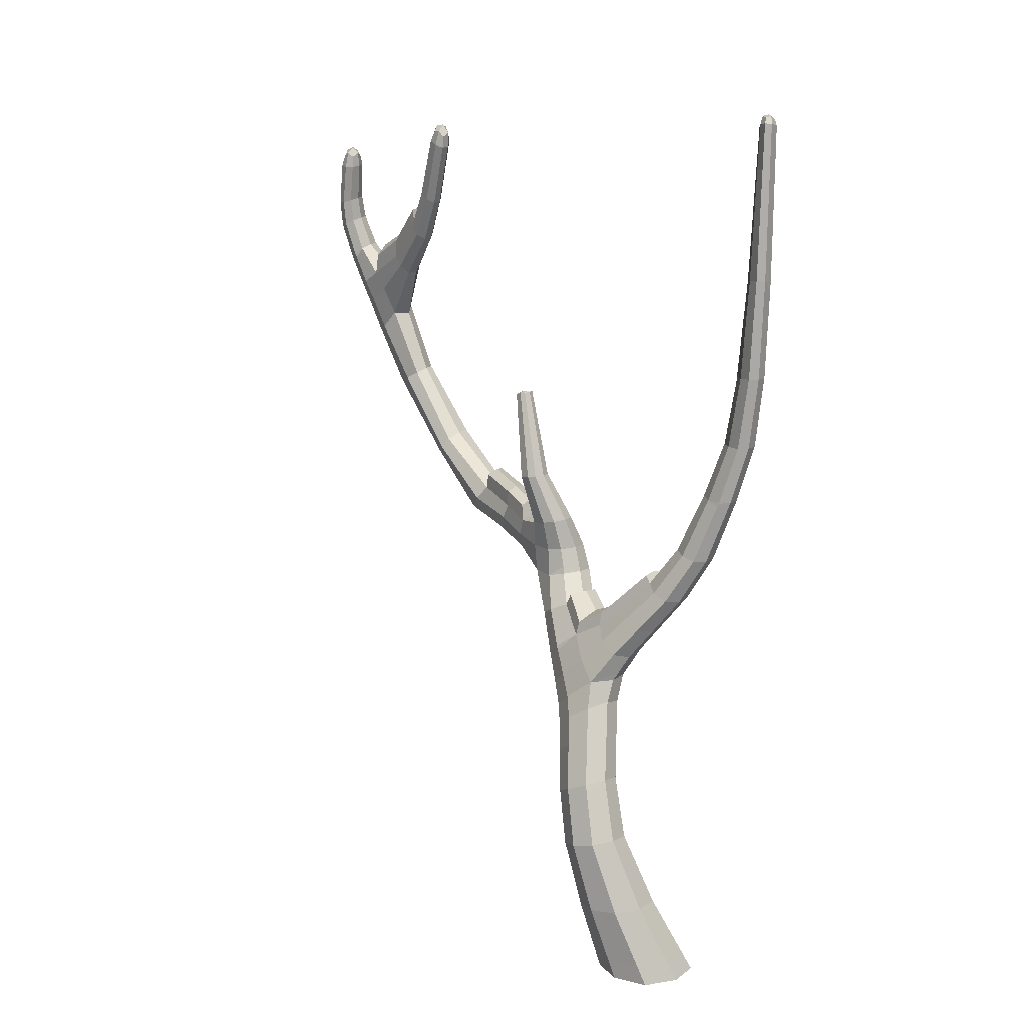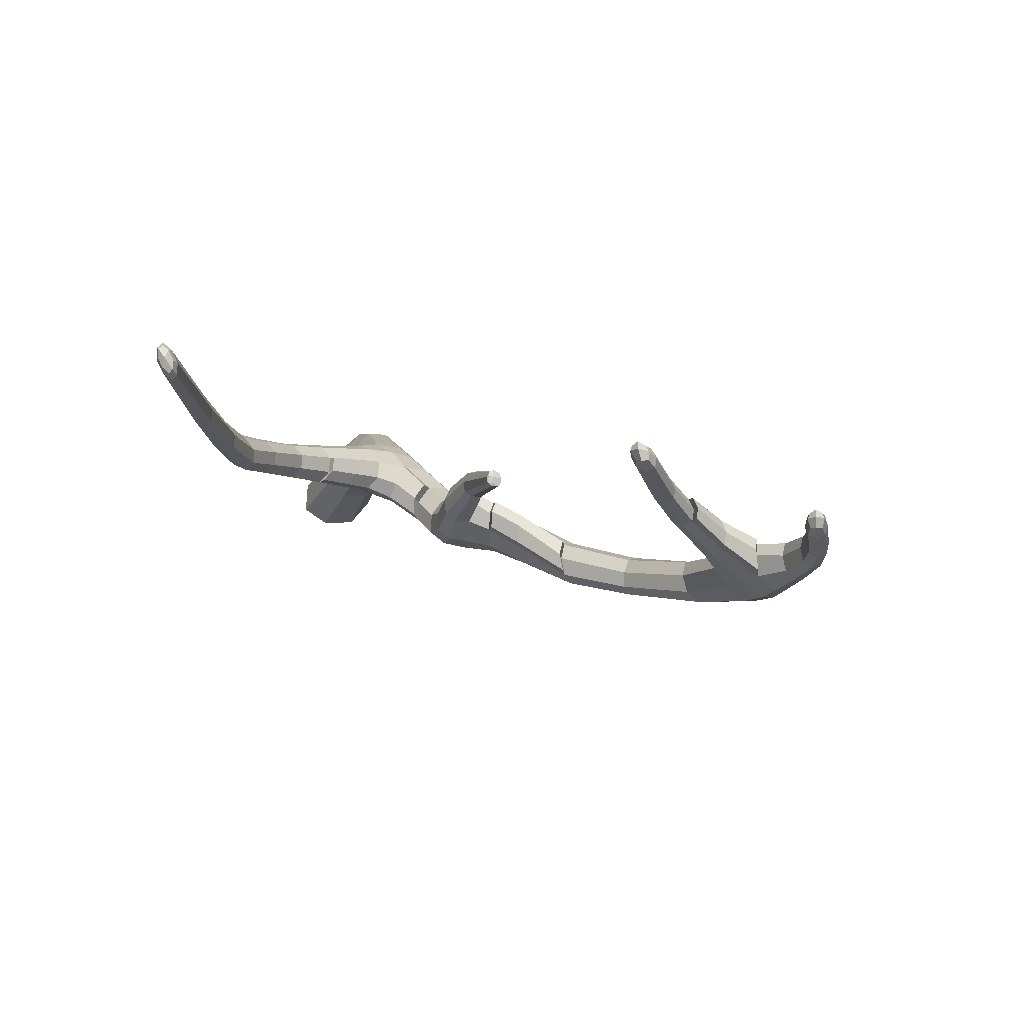
<metadata>
{"format":"obj","ext":"obj","renderer":"f3d","projection":"perspective","resolution":1024,"background":"white","views":[{"elev":12.7,"azim":-37.6,"up":"+Y"},{"elev":76.9,"azim":112.0,"up":"+Y"}]}
</metadata>
<code>
o BirchTree_Dead_1_Cube.100
v 0.01695 0.1795 -0.07741
v -0.07768 0.1715 -0.1651
v -0.1607 0.1795 -0.07741
v -0.06605 0.1874 0.0103
v -0.01237 -0.006082 -0.02413
v -0.1047 0.6599 -0.2435
v -0.0615 0.7539 -0.3223
v 0.03196 0.6599 -0.2435
v -0.02465 0.7028 -0.1788
v -0.04813 0.617 -0.3083
v 0.09187 0.9143 -0.4203
v 0.07528 0.7539 -0.3223
v 0.06565 1.006 -0.1026
v -0.004938 0.7073 -0.3798
v 0.1301 1.025 -0.1567
v 0.1071 0.9857 -0.04879
v 0.1716 1.006 -0.103
v 0.243 2.219 0.1053
v 0.2641 2.242 0.07246
v 0.2921 2.21 0.07029
v 0.2844 2.209 0.03816
v 0.2353 2.218 0.07316
v 0.07885 0.8612 -0.5357
v 0.01746 0.8883 -0.4739
v 0.1533 0.887 -0.4821
v 0.1928 1.13 -0.9413
v 0.1288 1.044 -0.5023
v 0.1821 1.038 -0.5641
v 0.06279 1.039 -0.5433
v 0.1205 1.426 -1.311
v 0.1429 1.168 -0.8913
v 0.08181 1.123 -0.9058
v 0.1307 1.084 -0.9507
v 0.09484 1.762 -1.227
v 0.1267 1.469 -1.223
v 0.1747 1.453 -1.288
v 0.07251 1.441 -1.247
v -0.002471 2.07 -1.455
v 0.1508 1.688 -1.429
v 0.04898 1.67 -1.391
v 0.1003 1.66 -1.451
v 0.02401 2.128 -1.454
v 0.01995 2.078 -1.49
v 0.03724 2.072 -1.441
v 0.05966 2.08 -1.476
v 0.04365 2.168 -1.061
v 0.04281 1.784 -1.234
v 0.1247 1.803 -1.273
v 0.047 2.202 -1.015
v 0.02135 2.146 -1.016
v 0.05684 2.14 -1.006
v 0.07915 2.162 -1.051
v 0.1102 1.824 -1.479
v 0.06718 1.834 -1.43
v 0.06343 1.797 -1.495
v 0.02041 1.808 -1.447
v 0.2248 1.83 0.06197
v 0.278 1.82 0.01987
v 0.2913 1.821 0.06088
v 0.2381 1.83 0.103
v 0.09139 2.007 -1.114
v 0.06817 1.982 -1.064
v 0.03016 1.988 -1.076
v 0.05338 2.013 -1.126
v 0.07402 1.974 -1.502
v 0.04514 1.974 -1.462
v 0.03038 1.962 -1.516
v 0.001503 1.962 -1.476
v -0.000737 -0.006082 0.08516
v -0.1217 -0.006082 -0.02413
v -0.024 -0.006082 -0.1334
v 0.09692 -0.006082 -0.02413
v -0.09656 0.4612 -0.2434
v -0.08675 0.5155 -0.1123
v -0.02331 0.4883 -0.1779
v -0.16 0.4883 -0.1779
v 0.1127 0.8625 -0.2158
v 0.02742 0.8252 -0.1525
v 0.1044 1.872 -1.287
v -0.01481 0.8625 -0.2156
v 0.1249 1.004 -0.6912
v 0.05396 1.064 -0.661
v 0.08712 1.118 -0.6503
v 0.1655 1.065 -0.6817
v 0.2161 1.266 -0.05381
v 0.2482 1.262 -0.005239
v 0.194 1.257 0.04438
v 0.1619 1.262 -0.004185
v 0.0696 -0.006082 -0.02413
v -0.000893 0.1854 -0.01163
v -0.0331 0.3495 -0.1292
v 0.06087 -0.006082 -0.1061
v -0.02109 -0.006082 -0.1061
v -0.1092 0.3327 -0.2006
v -0.1031 -0.006082 -0.1061
v -0.09434 -0.006082 -0.02413
v -0.18 0.3495 -0.1292
v -0.08561 -0.006082 0.05784
v -0.003645 -0.006082 0.05784
v -0.1039 0.3662 -0.05779
v 0.05057 0.7076 -0.2725
v -0.03052 0.6615 -0.3353
v -0.08615 0.7076 -0.2725
v -0.002892 0.7598 -0.1816
v -0.09645 0.6278 -0.2921
v -0.1392 0.5087 -0.1287
v 0.02368 0.6921 -0.195
v -0.04408 0.468 -0.227
v 0.1087 0.8104 -0.3924
v 0.03079 0.7693 -0.4455
v -0.02792 0.8104 -0.3903
v 0.07784 1.837 -1.365
v -0.05325 0.7189 -0.3654
v -0.04394 0.8043 -0.2668
v 0.09057 0.8043 -0.2669
v 0.04929 0.7189 -0.3655
v 0.1514 1.099 0.003862
v 0.1685 1.121 -0.09643
v 0.1125 1.11 -0.04597
v 0.2074 1.11 -0.04659
v 0.08739 1.02 -0.143
v -0.01495 0.8345 -0.1683
v 0.1671 1.02 -0.1435
v 0.08055 0.8345 -0.1683
v 0.2357 1.582 0.09262
v 0.272 1.577 -0.002658
v 0.2172 1.58 0.04588
v 0.2902 1.579 0.04412
v 0.1643 1.258 0.03229
v 0.2292 1.258 0.03193
v 0.2456 1.265 -0.04214
v 0.2484 2.238 0.09716
v 0.2796 2.231 0.04739
v 0.2429 2.238 0.07339
v 0.2852 2.232 0.07117
v 0.2268 2.22 0.09764
v 0.2682 1.826 0.09251
v 0.2977 1.818 0.02951
v 0.2483 1.825 0.031
v 0.1894 0.9663 -0.5454
v 0.1182 0.9484 -0.6181
v 0.05838 0.9679 -0.5326
v 0.1269 0.9797 -0.4797
v 0.03918 0.9081 -0.4318
v 0.1413 0.9072 -0.4377
v 0.1313 0.8673 -0.5245
v 0.0297 0.8683 -0.518
v 0.0815 1.043 -0.5097
v 0.1734 1.042 -0.6157
v 0.05716 1.043 -0.596
v 0.1728 1.042 -0.5222
v 0.08051 1.132 -0.6038
v 0.1019 1.125 -0.5164
v 0.1454 1.119 -0.5669
v 0.04423 1.119 -0.5423
v 0.1316 1.234 -1.121
v 0.1885 1.272 -1.109
v 0.08277 1.25 -1.085
v 0.1397 1.288 -1.074
v 0.1829 1.16 -0.9176
v 0.167 1.02 -0.6926
v 0.1015 1.156 -0.8844
v 0.08983 1.093 -0.9327
v 0.1097 1.584 -1.412
v 0.1624 1.608 -1.389
v 0.06042 1.59 -1.351
v 0.1119 1.63 -1.292
v 0.1602 1.435 -1.314
v 0.08231 1.427 -1.286
v 0.0882 1.458 -1.218
v 0.1637 1.468 -1.25
v 0.08656 1.71 -1.467
v 0.1349 1.741 -1.449
v 0.03601 1.723 -1.412
v 0.0776 1.786 -1.372
v 0.04762 1.708 -1.331
v 0.1437 1.727 -1.37
v 0.1388 1.672 -1.455
v 0.06162 1.658 -1.426
v 0.01835 2.119 -1.475
v 0.04716 2.119 -1.464
v 0.003156 2.111 -1.449
v 0.03196 2.111 -1.439
v -0.001609 2.073 -1.476
v 0.03344 1.824 -1.426
v 0.04582 2.081 -1.492
v 0.09999 1.836 -1.451
v 0.07876 1.872 -1.125
v 0.06157 1.912 -1.187
v 0.03637 1.883 -1.136
v 0.104 1.902 -1.175
v 0.06156 1.763 -1.218
v 0.1226 1.778 -1.249
v 0.04453 1.81 -1.259
v 0.1064 1.824 -1.288
v 0.05263 2.18 -0.9994
v 0.04299 2.2 -1.04
v 0.0264 2.184 -1.007
v 0.06922 2.196 -1.032
v 0.06723 2.171 -1.067
v 0.03191 2.003 -1.104
v 0.04372 1.979 -1.057
v 0.08892 1.993 -1.086
v 0.02982 1.796 -1.475
v 0.01649 1.968 -1.459
v 0.09797 1.808 -1.499
v 0.0701 1.977 -1.478
v 0.08665 1.91 -1.502
v 0.05262 1.915 -1.459
v 0.04125 1.892 -1.518
v 0.007222 1.896 -1.474
v 0.218 1.833 0.09266
v 0.2695 2.215 0.09615
v 0.3006 2.207 0.04514
v 0.2579 2.213 0.04795
v 0.2323 2.107 0.06996
v 0.2826 2.098 0.03293
v 0.2919 2.099 0.0676
v 0.2416 2.108 0.1046
v 0.07854 2.016 -1.132
v 0.02337 2.158 -1.042
v 0.03377 2.137 -0.9995
v 0.07661 2.15 -1.026
v 0.08409 2.099 -1.076
v 0.06142 2.076 -1.029
v 0.02491 2.082 -1.04
v 0.04758 2.105 -1.087
v 0.004646 1.959 -1.5
v 0.0598 1.968 -1.519
v 0.0122 2.069 -1.439
v 0.05796 2.077 -1.455
v 0.06684 2.027 -1.489
v 0.04119 2.023 -1.451
v 0.02516 2.02 -1.503
v -0.000484 2.016 -1.465
v 0.07832 -0.006082 0.05784
v -0.009617 0.1735 -0.1432
v -0.1428 0.1735 -0.1432
v -0.1341 0.1854 -0.01163
v -0.01707 0.0423 0.06645
v -0.1314 0.04031 -0.03745
v -0.03742 0.03832 -0.1413
v 0.07693 0.04031 -0.03745
v -0.1466 0.468 -0.227
v -0.07884 0.6921 -0.195
v -0.03671 0.5087 -0.1287
v 0.006066 0.6278 -0.2921
v -0.06705 0.5561 -0.2829
v -0.04891 0.6297 -0.1528
v 0.01036 0.5929 -0.2179
v -0.1263 0.5929 -0.2179
v 0.01721 0.8905 -0.263
v 0.07039 0.9906 -0.06223
v 0.113 0.8905 -0.2633
v 0.1496 0.9906 -0.06233
v 0.1402 0.9293 -0.1631
v 0.06464 0.9001 -0.1041
v 0.0733 1.872 -1.28
v 0.02277 0.9293 -0.1628
v 0.1303 1.107 -0.6655
v 0.1749 1.095 -0.9561
v 0.05348 1.106 -0.6475
v 0.07723 1.02 -0.6805
v 0.1294 1.041 -0.7929
v 0.06637 1.094 -0.7553
v 0.1793 1.095 -0.7822
v 0.1811 1.265 -0.04093
v 0.2577 1.401 -0.02688
v 0.2827 1.401 0.02175
v 0.2273 1.401 0.07186
v 0.2024 1.401 0.02323
v 0.05481 -0.006082 0.03659
v -0.04945 0.362 -0.07564
v 0.04188 -0.006082 -0.08484
v -0.05348 0.3369 -0.1827
v -0.06662 -0.006082 0.03659
v -0.1597 0.362 -0.07564
v -0.07955 -0.006082 -0.08484
v -0.1637 0.3369 -0.1827
v 0.05436 0.7578 -0.208
v 0.02393 0.673 -0.3196
v -0.0786 0.673 -0.3196
v -0.05936 0.7578 -0.208
v 0.1077 0.8518 -0.3362
v 0.08434 0.7796 -0.4328
v -0.01797 0.7796 -0.4311
v -0.006122 0.8518 -0.3351
v 0.118 1.102 -0.008582
v 0.1891 1.102 -0.008765
v 0.1307 1.118 -0.08351
v 0.202 1.118 -0.08427
v 0.2122 1.582 0.08104
v 0.268 1.581 0.08038
v 0.2406 1.578 0.01027
v 0.2943 1.577 0.008252
v 0.2367 2.234 0.09132
v 0.2681 2.23 0.08999
v 0.2597 2.229 0.05457
v 0.2912 2.225 0.05266
v 0.1763 0.9756 -0.4987
v 0.1775 0.9669 -0.6122
v 0.06869 0.968 -0.6005
v 0.0771 0.9772 -0.4913
v 0.04598 1.112 -0.5844
v 0.06223 1.123 -0.5173
v 0.1383 1.123 -0.5349
v 0.131 1.112 -0.6047
v 0.173 1.247 -1.124
v 0.09221 1.234 -1.107
v 0.1775 1.29 -1.088
v 0.09979 1.272 -1.071
v 0.1488 1.594 -1.415
v 0.07146 1.581 -1.388
v 0.1513 1.651 -1.34
v 0.06903 1.634 -1.306
v 0.1238 1.722 -1.472
v 0.0488 1.709 -1.445
v 0.1231 1.768 -1.396
v 0.04226 1.753 -1.365
v 0.03797 2.11 -1.478
v 0.004235 2.104 -1.466
v 0.04749 2.105 -1.451
v 0.0145 2.099 -1.44
v 0.1016 1.885 -1.148
v 0.05162 1.87 -1.117
v 0.08942 1.914 -1.193
v 0.03802 1.901 -1.165
v 0.06788 2.178 -1.018
v 0.03623 2.168 -0.9984
v 0.06089 2.193 -1.048
v 0.02879 2.184 -1.029
v 0.0125 1.89 -1.5
v 0.0218 1.907 -1.456
v 0.07284 1.9 -1.521
v 0.08061 1.917 -1.477
v 0.2243 2.11 0.09622
v 0.2691 2.103 0.09511
v 0.2998 2.096 0.04067
v 0.2552 2.102 0.0431
v 0.0718 2.108 -1.093
v 0.02682 2.095 -1.067
v 0.03779 2.073 -1.023
v 0.08158 2.087 -1.051
v 0.001518 2.016 -1.488
v 0.05281 2.025 -1.506
v 0.01434 2.019 -1.449
v 0.06403 2.027 -1.466
v 0.05852 0.0418 0.04047
v 0.04325 0.03882 -0.1154
v -0.113 0.03882 -0.1154
v -0.09774 0.0418 0.04047
v -0.116 0.5653 -0.2667
v -0.1024 0.6205 -0.1691
v 8.2e-05 0.6205 -0.1691
v -0.01353 0.5653 -0.2667
v 0.04999 0.9512 -0.207
v 0.0249 0.9074 -0.1188
v 0.1382 0.9512 -0.2073
v 0.1128 0.9074 -0.1188
v 0.1492 1.132 -0.7604
v 0.1734 1.055 -0.7962
v 0.06863 1.131 -0.736
v 0.08521 1.054 -0.7797
v 0.2241 1.401 -0.01371
v 0.2007 1.401 0.0598
v 0.2615 1.401 0.05924
v 0.2838 1.401 -0.01537
v -0.1422 0.4871 -0.1209
v -0.08313 0.6616 -0.3126
v -0.0484 0.3741 -0.08002
v -0.004948 0.1616 -0.1407
v -0.161 0.3156 -0.1776
v 0.005723 0.7784 -0.1733
v -0.03289 0.8021 -0.3802
v 0.07096 1.017 -0.09614
v 0.1183 0.9198 -0.1105
v 0.1478 0.878 -0.4712
v -0.009637 0.5777 -0.2717
v 0.1611 1.247 0.02945
v 0.1265 1.109 -0.08919
v 0.1847 1.09 -0.01461
v 0.2395 1.59 0.01132
v 0.2677 1.806 0.09214
v 0.0805 0.9963 -0.4971
v 0.1581 1.068 -0.6112
v 0.06939 1.597 -1.396
v 0.1259 1.763 -1.26
v 0.02304 1.794 -1.441
v 0.07803 1.241 -0.6223
v 0.05017 1.252 -0.6235
v 0.01859 1.241 -0.6081
v 0.03101 1.249 -0.562
v 0.05888 1.25 -0.5609
v 0.08416 1.249 -0.5742
v 0.0888 1.245 -0.5965
v 0.01818 1.246 -0.5794
v 0.08342 1.466 -0.677
v 0.07126 1.465 -0.6805
v 0.04822 1.466 -0.6686
v 0.0554 1.473 -0.6407
v 0.07196 1.474 -0.6403
v 0.08692 1.473 -0.648
v 0.08973 1.47 -0.6612
v 0.04778 1.47 -0.6511
v 0.04818 1.466 -0.667
v 0.04915 1.474 -0.6516
v 0.08233 1.473 -0.6597
v 0.06822 1.476 -0.6439
v 0.06582 1.476 -0.6553
v 0.06345 1.469 -0.6725
v 0.1414 1.206 -0.8848
v 0.1029 1.183 -0.7422
v 0.1025 1.195 -0.8783
v 0.179 1.199 -0.9095
v 0.08898 1.16 -0.6582
v 0.05735 1.148 -0.6556
v 0.1296 1.149 -0.6725
v 0.1474 1.173 -0.7617
v 0.07159 1.172 -0.7388
v 0.09081 0.9434 -0.4083
v 0.06451 0.909 -0.3361
v 0.04299 0.9378 -0.4187
v 0.1357 0.937 -0.424
v 0.1255 1.044 -0.1691
v 0.09667 0.9835 -0.2282
v 0.159 1.04 -0.1571
v 0.08675 1.04 -0.1566
v 0.0714 0.9302 -0.28
v 0.11 0.9218 -0.2658
v 0.02307 0.9218 -0.2655
v 0.001889 0.8866 -0.331
v 0.1052 0.8866 -0.332
v 0.05281 0.9769 -0.2147
v 0.1329 0.9769 -0.215
v 0.06305 1.953 -1.194
v 0.04734 1.859 -1.26
v 0.1198 1.82 -1.387
v 0.04525 1.806 -1.358
v 0.08873 1.955 -1.2
v 0.04133 1.942 -1.174
f 1 90 348 243
f 1 91 273 90
f 1 237 275 91
f 1 243 349 371
f 2 371 349 242
f 2 94 275 237
f 2 238 372 94
f 2 242 350 238
f 3 238 350 241
f 3 97 372 238
f 3 239 277 97
f 3 241 351 239
f 4 239 351 240
f 4 100 277 239
f 4 90 273 100
f 4 240 348 90
f 5 93 274 89
f 5 96 278 93
f 5 99 276 96
f 5 89 272 99
f 6 251 353 245
f 6 105 352 251
f 6 103 369 105
f 6 245 283 103
f 7 103 283 114
f 7 113 282 103
f 7 374 286 113
f 7 114 287 374
f 8 250 378 247
f 8 107 354 250
f 8 101 280 107
f 8 247 281 101
f 9 249 354 107
f 9 245 353 249
f 9 104 283 245
f 9 107 280 104
f 10 248 352 105
f 10 247 378 248
f 10 102 281 247
f 10 105 369 102
f 11 143 303 144
f 11 145 300 143
f 12 101 281 116
f 12 115 280 101
f 12 109 284 115
f 12 116 285 109
f 13 259 357 253
f 13 121 356 259
f 14 102 282 113
f 14 116 281 102
f 14 110 285 116
f 14 113 286 110
f 270 125 292 365
f 292 127 271 365
f 15 118 291 123
f 15 121 380 118
f 16 257 376 255
f 16 253 357 257
f 16 117 288 253
f 16 255 381 117
f 17 256 358 123
f 17 255 376 256
f 17 120 381 255
f 17 123 291 120
f 18 219 337 213
f 18 136 336 219
f 18 132 296 136
f 18 213 297 132
f 269 128 293 366
f 293 125 270 366
f 268 126 295 367
f 295 128 269 367
f 364 294 126 268
f 19 132 297 135
f 19 134 296 132
f 19 133 298 134
f 19 135 299 133
f 20 218 338 214
f 20 213 337 218
f 20 135 297 213
f 20 214 299 135
f 21 217 339 215
f 21 214 338 217
f 21 133 299 214
f 21 215 298 133
f 22 216 336 136
f 22 215 339 216
f 22 134 298 215
f 22 136 296 134
f 23 110 286 147
f 23 146 285 110
f 23 141 301 146
f 23 147 302 141
f 24 111 287 144
f 24 147 286 111
f 24 142 302 147
f 24 144 303 142
f 25 140 300 145
f 25 146 301 140
f 26 266 361 261
f 26 160 360 266
f 26 157 310 160
f 26 261 308 157
f 27 143 300 151
f 27 148 384 143
f 27 153 305 148
f 27 151 306 153
f 28 140 301 149
f 28 151 300 140
f 28 154 306 151
f 29 142 384 148
f 29 150 302 142
f 29 155 304 150
f 29 148 305 155
f 30 156 309 169
f 30 168 308 156
f 30 164 312 168
f 30 169 313 164
f 31 159 311 162
f 31 160 310 159
f 32 265 362 162
f 32 163 363 265
f 32 158 309 163
f 32 162 311 158
f 33 264 363 163
f 33 261 361 264
f 33 156 308 261
f 33 163 309 156
f 34 192 315 167
f 34 188 325 192
f 34 193 324 188
f 35 159 310 171
f 35 170 311 159
f 35 167 315 170
f 35 171 314 167
f 36 157 308 168
f 36 171 310 157
f 36 165 314 171
f 36 168 312 165
f 37 158 311 170
f 37 169 309 158
f 37 166 313 169
f 37 170 315 166
f 38 235 346 230
f 38 184 344 235
f 38 182 321 184
f 38 230 323 182
f 39 165 312 178
f 39 177 314 165
f 39 173 318 177
f 39 178 316 173
f 40 166 315 176
f 40 179 386 166
f 40 174 317 179
f 40 176 319 174
f 41 164 386 179
f 41 178 312 164
f 41 172 316 178
f 41 179 317 172
f 42 180 321 182
f 42 181 320 180
f 42 183 322 181
f 42 182 323 183
f 43 234 344 184
f 43 186 345 234
f 43 180 320 186
f 43 184 321 180
f 44 233 347 231
f 44 230 346 233
f 44 183 323 230
f 44 231 322 183
f 45 232 345 186
f 45 231 347 232
f 45 181 322 231
f 45 186 320 181
f 46 227 341 221
f 46 200 340 227
f 46 197 330 200
f 46 221 331 197
f 47 176 315 192
f 47 194 319 176
f 47 190 327 194
f 47 192 325 190
f 48 177 318 195
f 48 191 324 193
f 48 195 326 191
f 49 196 328 199
f 49 198 329 196
f 49 197 331 198
f 49 199 330 197
f 50 226 342 222
f 50 221 341 226
f 50 198 331 221
f 50 222 329 198
f 51 225 343 223
f 51 222 342 225
f 51 196 329 222
f 51 223 328 196
f 52 224 340 200
f 52 223 343 224
f 52 199 328 223
f 52 200 330 199
f 53 173 316 206
f 53 187 318 173
f 53 208 335 187
f 53 206 334 208
f 54 175 318 187
f 54 185 319 175
f 54 209 333 185
f 54 187 335 209
f 55 172 317 204
f 55 206 316 172
f 55 210 334 206
f 55 204 332 210
f 56 211 332 204
f 56 185 333 211
f 57 127 292 212
f 57 139 382 127
f 57 216 339 139
f 57 212 336 216
f 58 126 382 139
f 58 138 295 126
f 58 217 338 138
f 58 139 339 217
f 59 128 295 138
f 59 218 337 137
f 59 138 338 218
f 60 212 292 125
f 60 219 336 212
f 60 137 337 219
f 61 191 326 220
f 61 203 324 191
f 61 224 343 203
f 61 220 340 224
f 62 188 324 203
f 62 202 325 188
f 62 225 342 202
f 62 203 343 225
f 63 190 325 202
f 63 201 327 190
f 63 226 341 201
f 63 202 342 226
f 64 189 327 201
f 64 220 326 189
f 64 227 340 220
f 64 201 341 227
f 65 208 334 229
f 65 207 335 208
f 65 232 347 207
f 65 229 345 232
f 66 209 335 207
f 66 205 333 209
f 66 233 346 205
f 66 207 347 233
f 67 210 332 228
f 67 229 334 210
f 67 234 345 229
f 67 228 344 234
f 68 211 333 205
f 68 228 332 211
f 68 235 344 228
f 68 205 346 235
f 69 98 276 99
f 69 240 351 98
f 69 236 348 240
f 69 99 272 236
f 70 95 278 96
f 70 241 350 95
f 70 98 351 241
f 70 96 276 98
f 71 92 274 93
f 71 242 349 92
f 71 95 350 242
f 71 93 278 95
f 72 236 272 89
f 72 243 348 236
f 72 92 349 243
f 72 89 274 92
f 73 94 279 244
f 73 108 275 94
f 73 248 355 108
f 73 244 352 248
f 74 100 370 246
f 74 249 353 106
f 74 246 354 249
f 75 91 275 108
f 75 246 370 91
f 75 250 354 246
f 75 108 355 250
f 76 244 279 97
f 76 251 352 244
f 76 106 353 251
f 77 115 284 254
f 77 124 280 115
f 77 256 359 124
f 77 254 358 256
f 78 373 280 124
f 78 122 283 373
f 78 257 357 122
f 78 124 359 257
f 80 114 283 122
f 80 252 287 114
f 80 259 356 252
f 80 122 357 259
f 81 141 302 263
f 81 161 301 141
f 81 264 361 161
f 81 263 363 264
f 82 150 304 262
f 82 263 302 150
f 82 265 363 263
f 82 262 362 265
f 83 152 307 260
f 83 262 304 152
f 84 149 301 161
f 84 260 307 385
f 84 266 360 260
f 84 161 361 266
f 154 307 389 395
f 85 118 290 267
f 85 131 291 118
f 85 268 367 131
f 85 267 364 268
f 86 120 291 131
f 86 130 289 120
f 86 269 366 130
f 86 131 367 269
f 87 117 289 130
f 87 270 365 129
f 87 130 366 270
f 88 267 290 119
f 88 271 364 267
f 88 129 365 271
f 368 277 100 74
f 368 76 97 277
f 375 119 380 121
f 253 288 119 375
f 145 284 109 377
f 377 109 285 146
f 379 88 119 288
f 379 288 117 87
f 383 60 125 293
f 383 293 128 59
f 385 307 154 28
f 387 314 177 48
f 387 34 167 314
f 388 174 319 185
f 204 317 174 388
f 392 393 401 400
f 153 306 394 393
f 152 304 391 390
f 304 155 396 391
f 306 154 395 394
f 305 153 393 392
f 307 152 390 389
f 155 305 392 396
f 397 407 403
f 389 390 398 397
f 396 392 400 404
f 395 389 397 403
f 393 394 402 401
f 390 391 399 398
f 391 396 404 405 399
f 394 395 403 402
f 402 408 401
f 400 408 409 406
f 405 404 406
f 399 410 398
f 406 404 400
f 406 409 410 399 405
f 403 407 402
f 398 410 397
f 401 408 400
f 409 408 402 407
f 410 409 407 397
f 271 127 294 364
f 13 375 121
f 13 253 375
f 25 377 146
f 25 145 377
f 28 149 385
f 34 387 193
f 48 193 387
f 56 388 185
f 56 204 388
f 59 137 383
f 60 383 137
f 74 106 368
f 76 368 106
f 87 129 379
f 88 379 129
f 103 282 369
f 369 282 102
f 100 273 370
f 370 273 91
f 371 2 237
f 371 237 1
f 97 279 372
f 372 279 94
f 283 104 373
f 373 104 280
f 374 111 286
f 287 111 374
f 376 359 256
f 257 359 376
f 250 355 378
f 378 355 248
f 380 290 118
f 119 290 380
f 120 289 381
f 381 289 117
f 382 294 127
f 126 294 382
f 384 303 143
f 142 303 384
f 385 149 84
f 164 313 386
f 386 313 166
f 358 254 429 434
f 284 145 423 432
f 252 356 433 430
f 254 284 432 429
f 362 262 416 419
f 160 31 411 414
f 326 195 79 439
f 318 175 112 437
f 189 326 439 435
f 194 327 440 436
f 287 252 430 431
f 15 123 426 424
f 11 144 422 420
f 123 358 434 426
f 360 160 414 418
f 162 362 419 413
f 411 412 418 414
f 411 413 419 412
f 415 412 419 416
f 415 417 418 412
f 31 162 413 411
f 260 360 418 417
f 83 260 417 415
f 262 83 415 416
f 420 421 432 423
f 420 422 431 421
f 424 425 433 427
f 424 426 434 425
f 428 421 431 430
f 428 429 432 421
f 428 425 434 429
f 428 430 433 425
f 144 287 431 422
f 145 11 420 423
f 121 15 424 427
f 356 121 427 433
f 258 112 438 436
f 258 79 437 112
f 258 435 439 79
f 258 436 440 435
f 327 189 435 440
f 319 194 436 438
f 175 319 438 112
f 195 318 437 79

</code>
